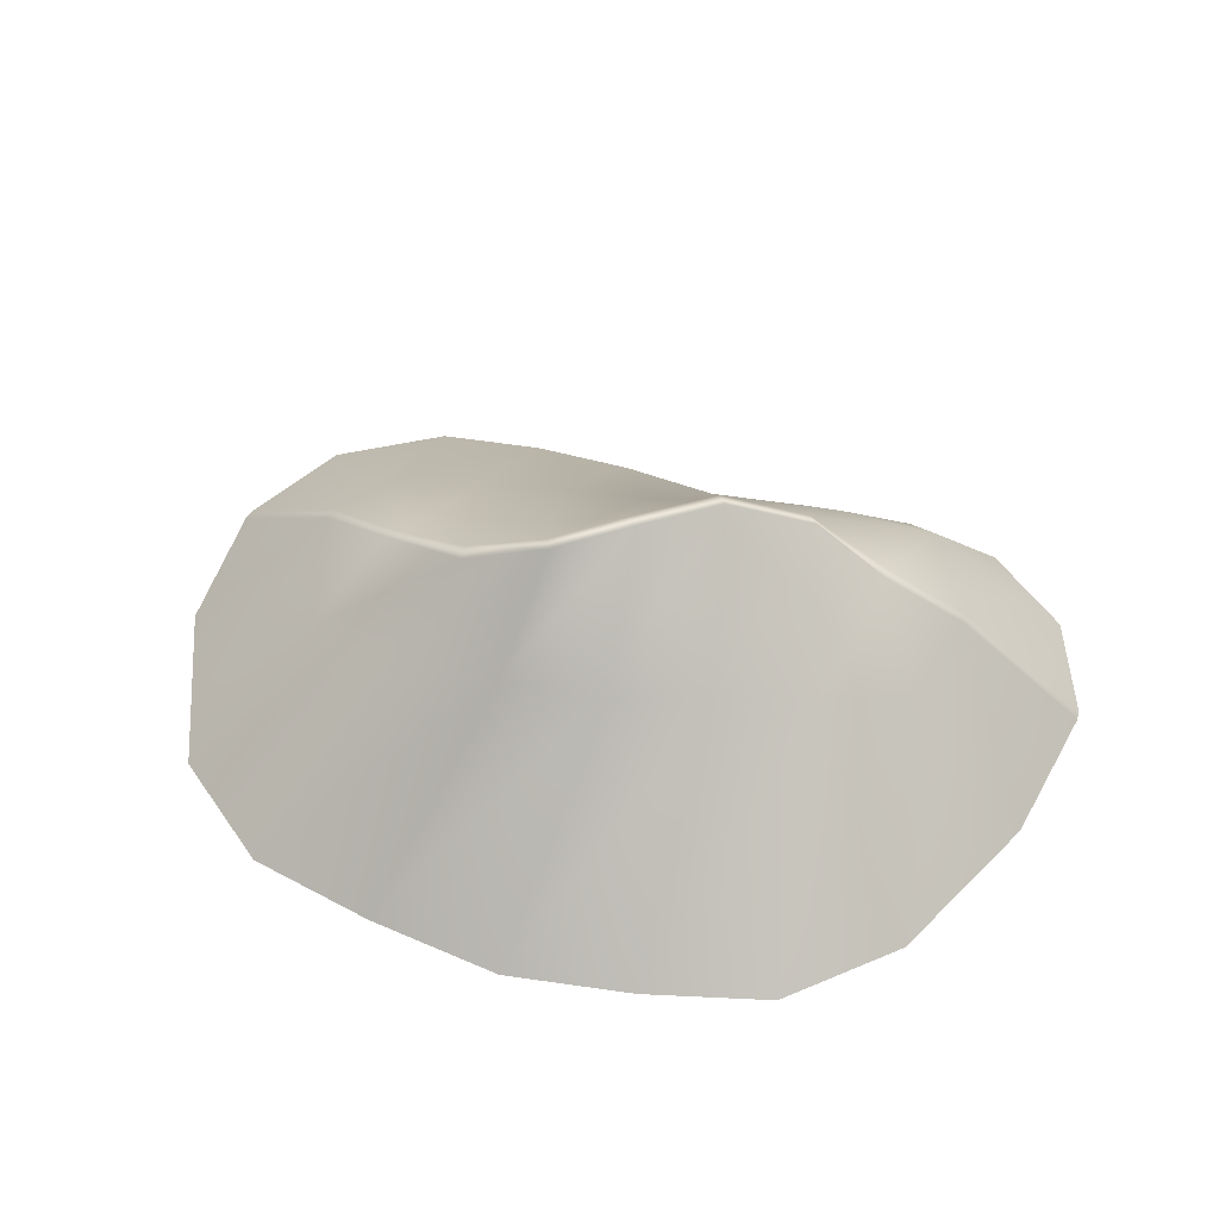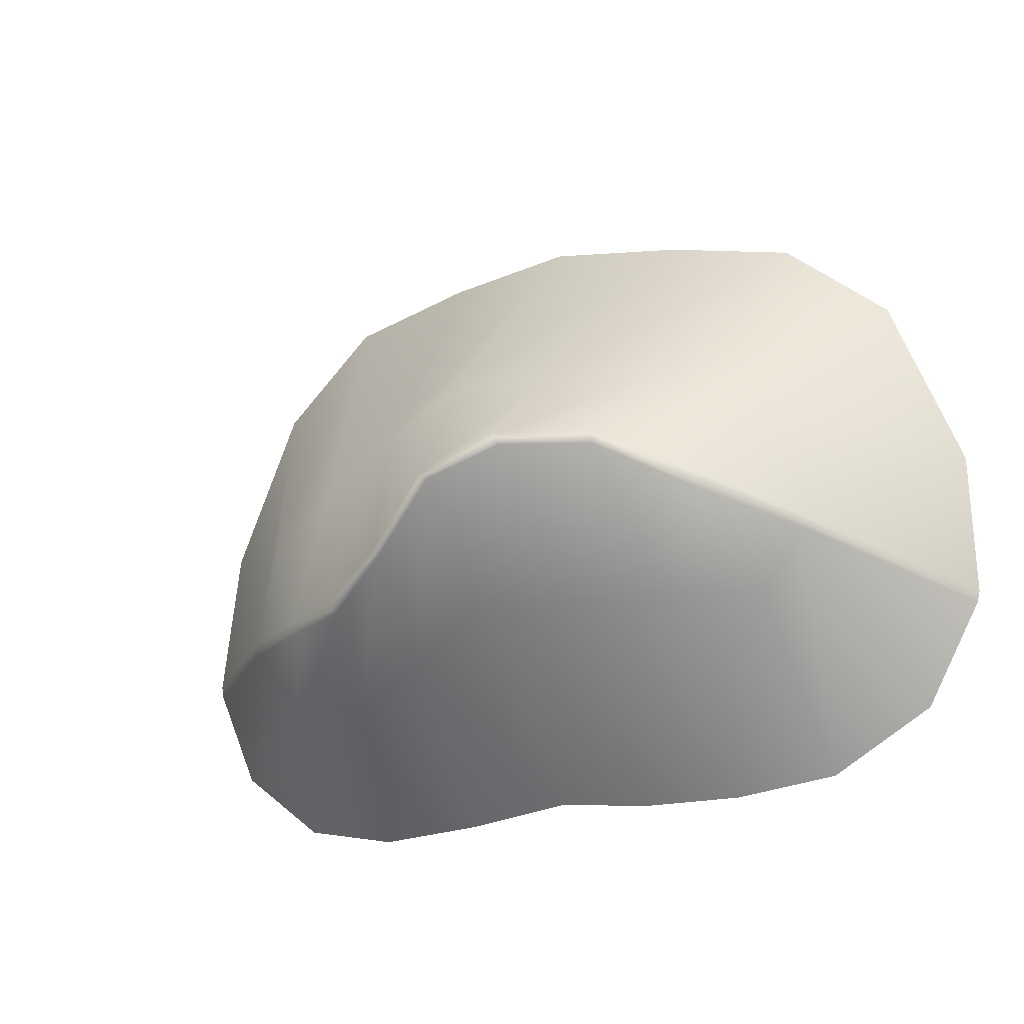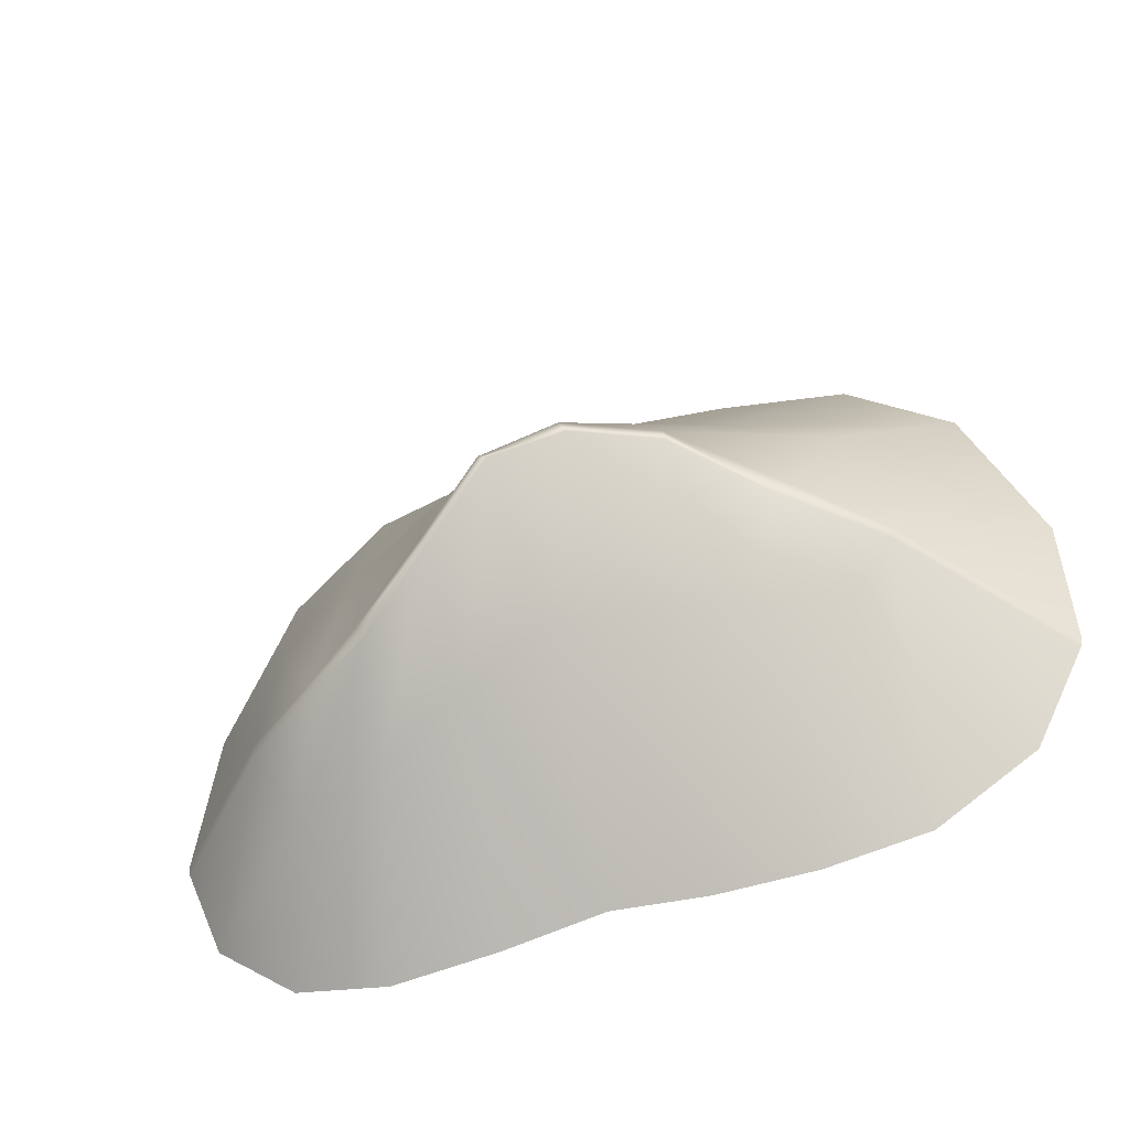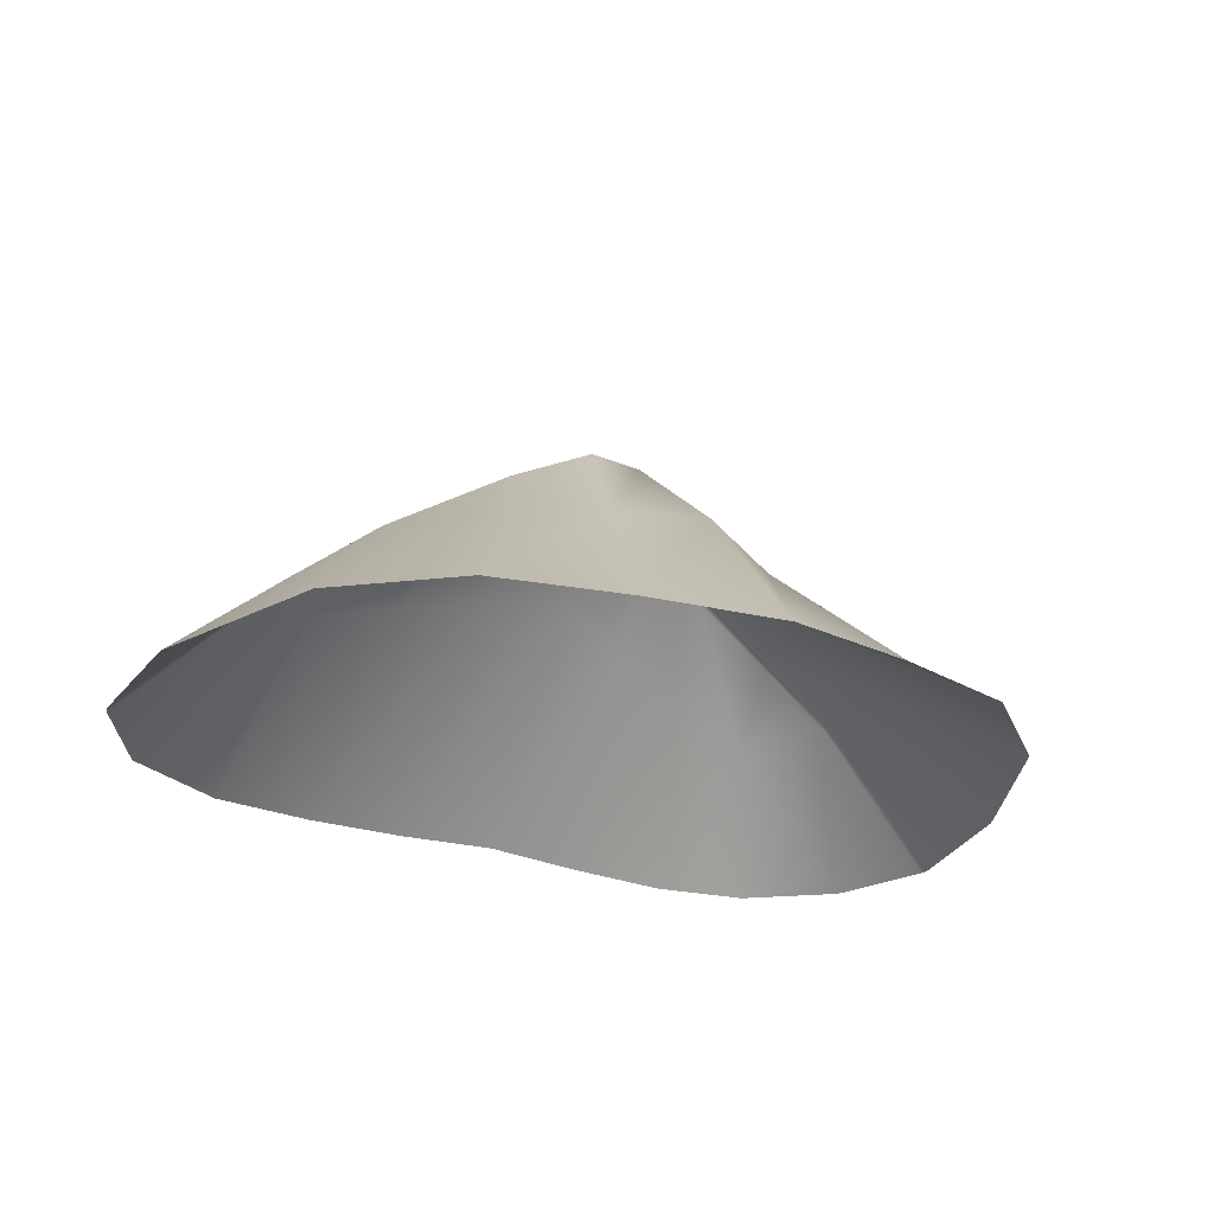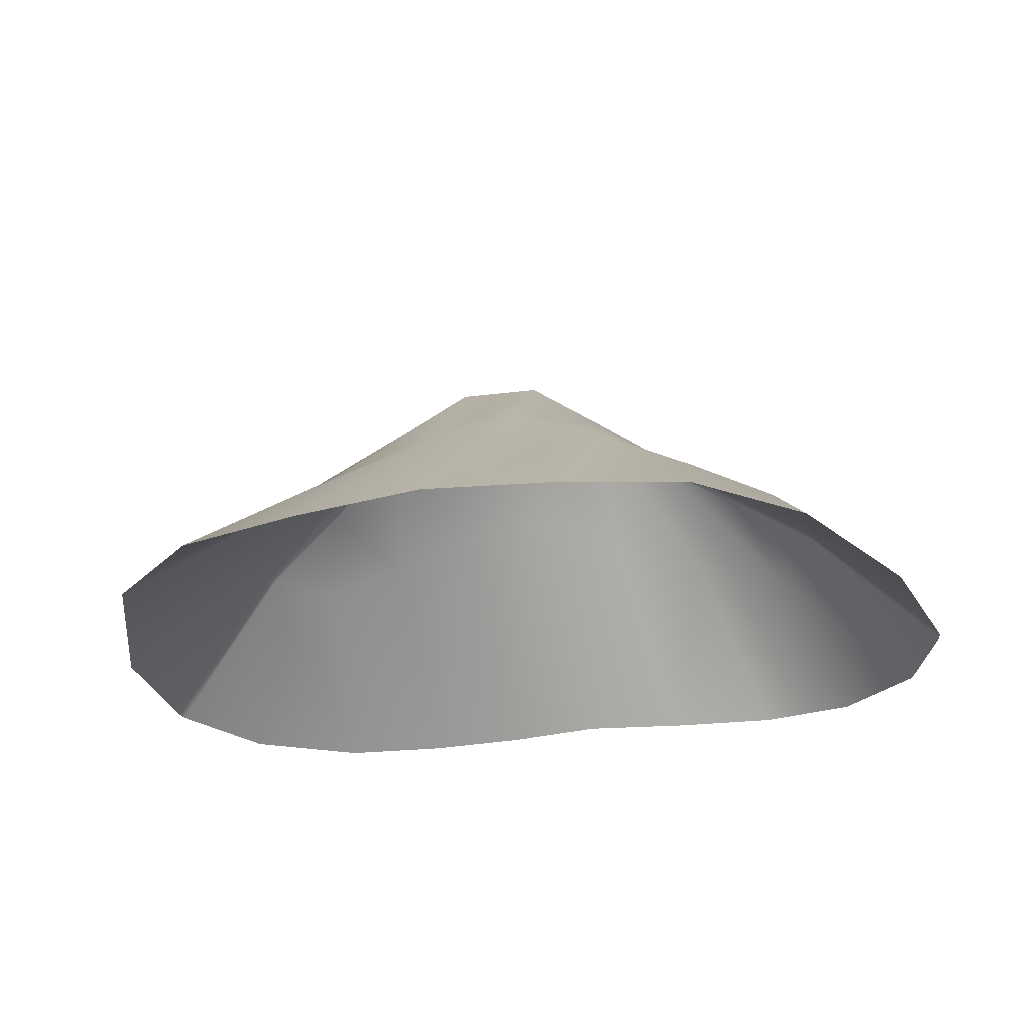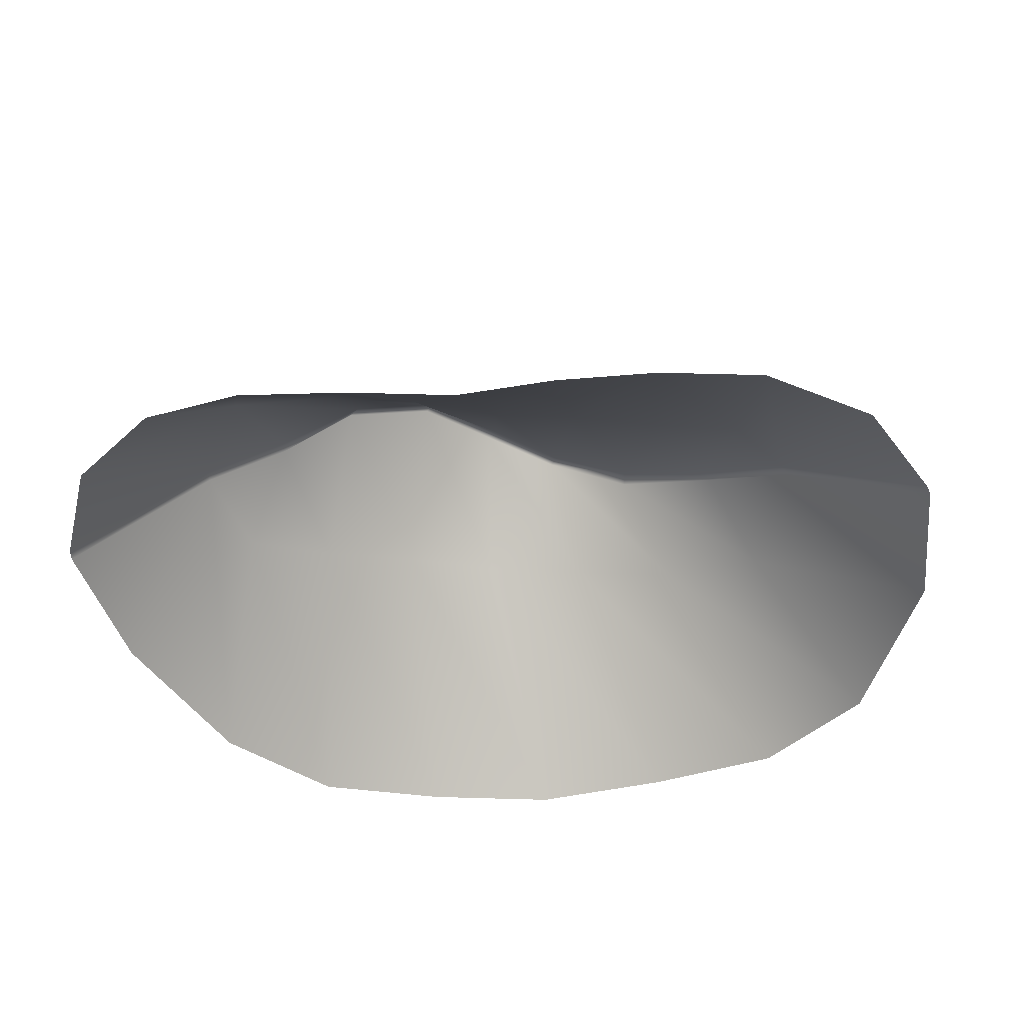
<metadata>
{"format":"obj","ext":"obj","renderer":"f3d","projection":"perspective","resolution":1024,"background":"white","views":[{"elev":52.7,"azim":20.1,"up":"+Y"},{"elev":-12.0,"azim":-154.9,"up":"+Z"},{"elev":-42.0,"azim":-160.8,"up":"+Z"},{"elev":-25.5,"azim":-26.2,"up":"+Y"},{"elev":-29.2,"azim":17.6,"up":"+Y"},{"elev":-48.3,"azim":-171.1,"up":"+Y"}]}
</metadata>
<code>
g default
v -123.7 0.7982 90.53
v 114.2 0.9044 75.67
v -99.97 0.7384 -69.8
v 101.8 0.702 -83.54
v 0.1902 1.183 127.7
v 0.03624 1.553 -76.51
v -44.87 1.082 123.9
v -32.39 1.265 -77.8
v -87.99 1.012 116.4
v -65.68 1.007 -75.97
v 82.64 1.11 106.8
v 69.92 0.9533 -87.87
v 42.02 1.135 119.3
v 34.71 1.256 -83.3
v -133.2 0.4227 -48.26
v -148.7 0.5094 35.12
v 137.2 0.5985 22.15
v 129.9 0.4242 -62.98
v -91.7 44.19 53.36
v -57.9 51.84 62.22
v -22.98 60.43 63.53
v 11.54 66.24 61.88
v 40.42 60.52 46.6
v 68.89 51.97 31.33
v 94.46 44.34 14.46
v 84.06 44.03 -51.13
v 53.88 51.71 -43.46
v 24.98 60.43 -30.39
v -2.821 66.35 -14.96
v -32.09 60.44 -13.95
v -61.18 51.75 -13.03
v -90.3 44.07 -12.51
v -73.96 60.23 20.25
v -77.96 59.91 23.39
v -45.61 80.43 33.39
v -44.99 79.56 37.71
v 3.245 101.7 21.75
v 6.655 101.2 23.52
v 24.57 94.89 -1.127
v 27.03 94.49 1.475
v -105.6 43.24 10.53
v -104.6 43.65 7.159
v 76.19 60.18 -18.34
v 76.95 60.33 -14.6
v 102.1 43.59 -19.01
v 101.6 43.52 -22.53
v -18.87 94.24 32.57
v -16.77 94.85 36.25
v 49.79 78.51 -16.03
v 53.11 79.23 -12.98
v -151.2 0.3092 -10.46
v -150.5 0.3062 -14
v 144 0.2784 -30.27
v 144.5 0.283 -26.74
g SandDuneLarge:pCube39
f 1 9 20 19
f 9 7 21 20
f 7 5 22 21
f 5 13 23 22
f 13 11 24 23
f 11 2 25 24
f 12 27 26 4
f 14 28 27 12
f 6 29 28 14
f 8 30 29 6
f 10 31 30 8
f 32 31 10 3
f 33 34 36 35
f 34 33 42 41
f 35 36 48 47
f 37 38 40 39
f 38 37 47 48
f 39 40 50 49
f 41 42 52 51
f 43 44 45 46
f 44 43 49 50
f 46 45 54 53
f 19 20 36 34
f 33 35 31 32
f 43 46 26
f 34 41 19
f 22 23 40 38
f 28 29 37 39
f 32 42 33
f 25 45 44
f 21 22 38 48
f 29 30 47 37
f 20 21 48 36
f 30 31 35 47
f 24 25 44 50
f 26 27 49 43
f 23 24 50 40
f 27 28 39 49
f 42 15 52
f 16 41 51
f 45 17 54
f 18 46 53
f 19 41 16 1
f 2 17 45 25
f 26 46 18 4
f 3 15 42 32

</code>
